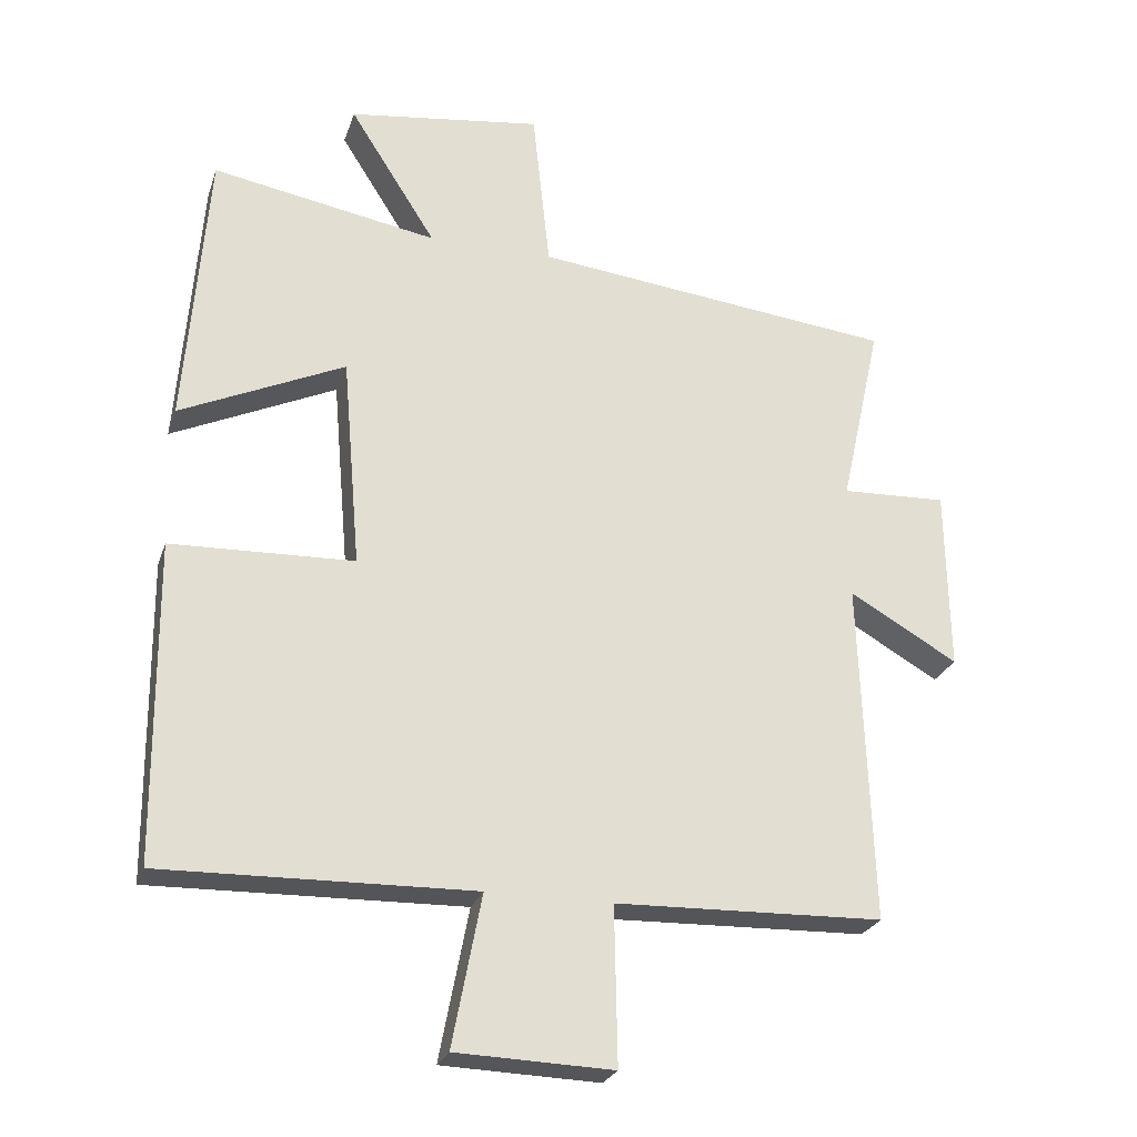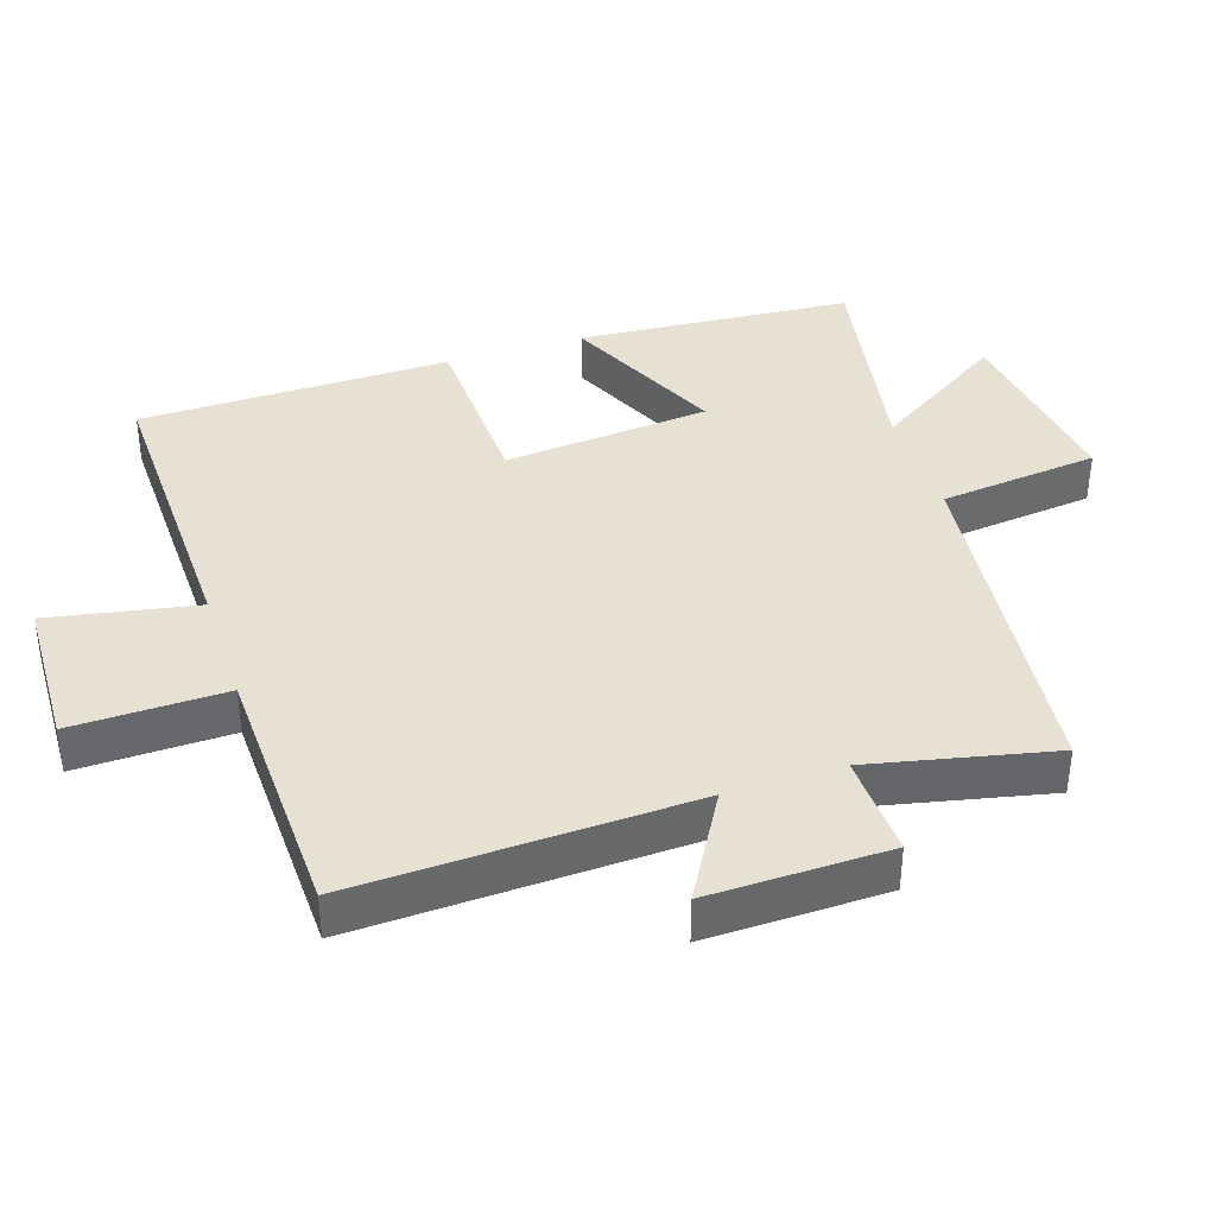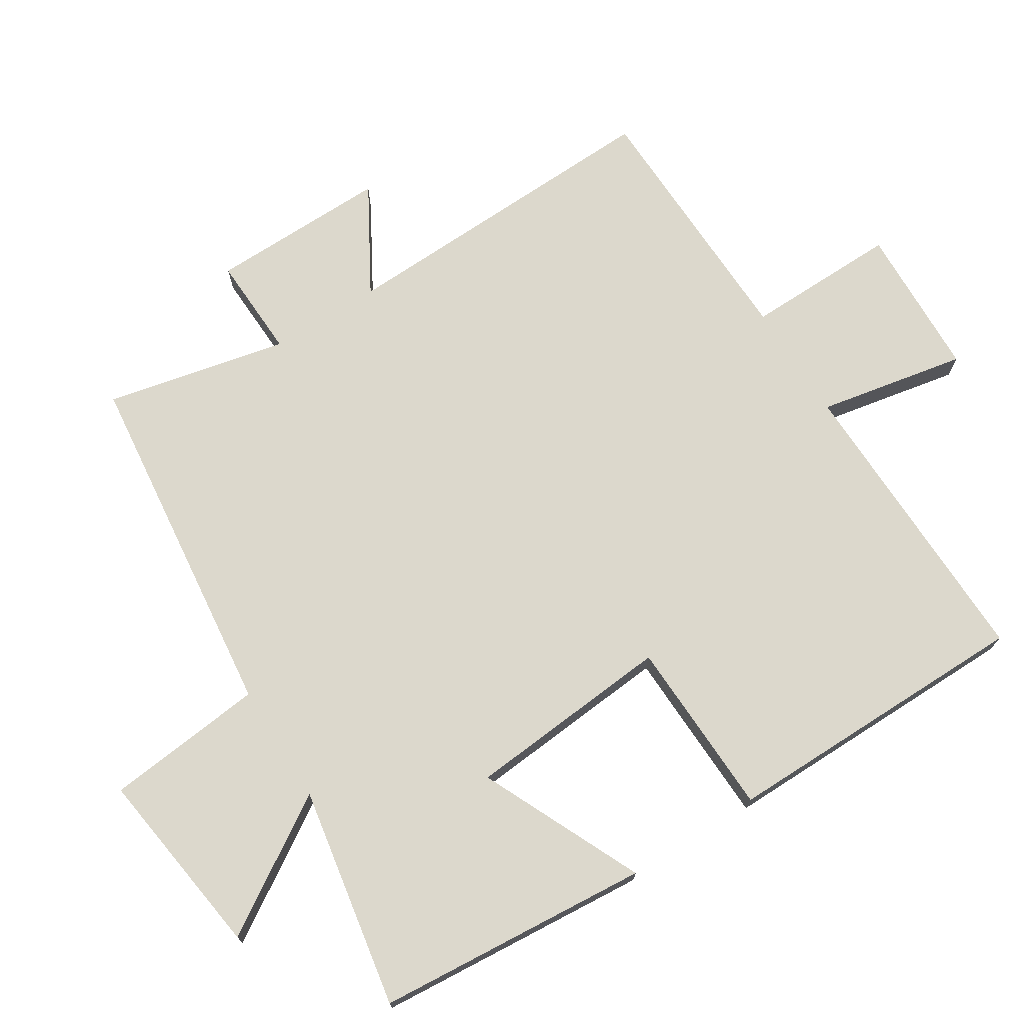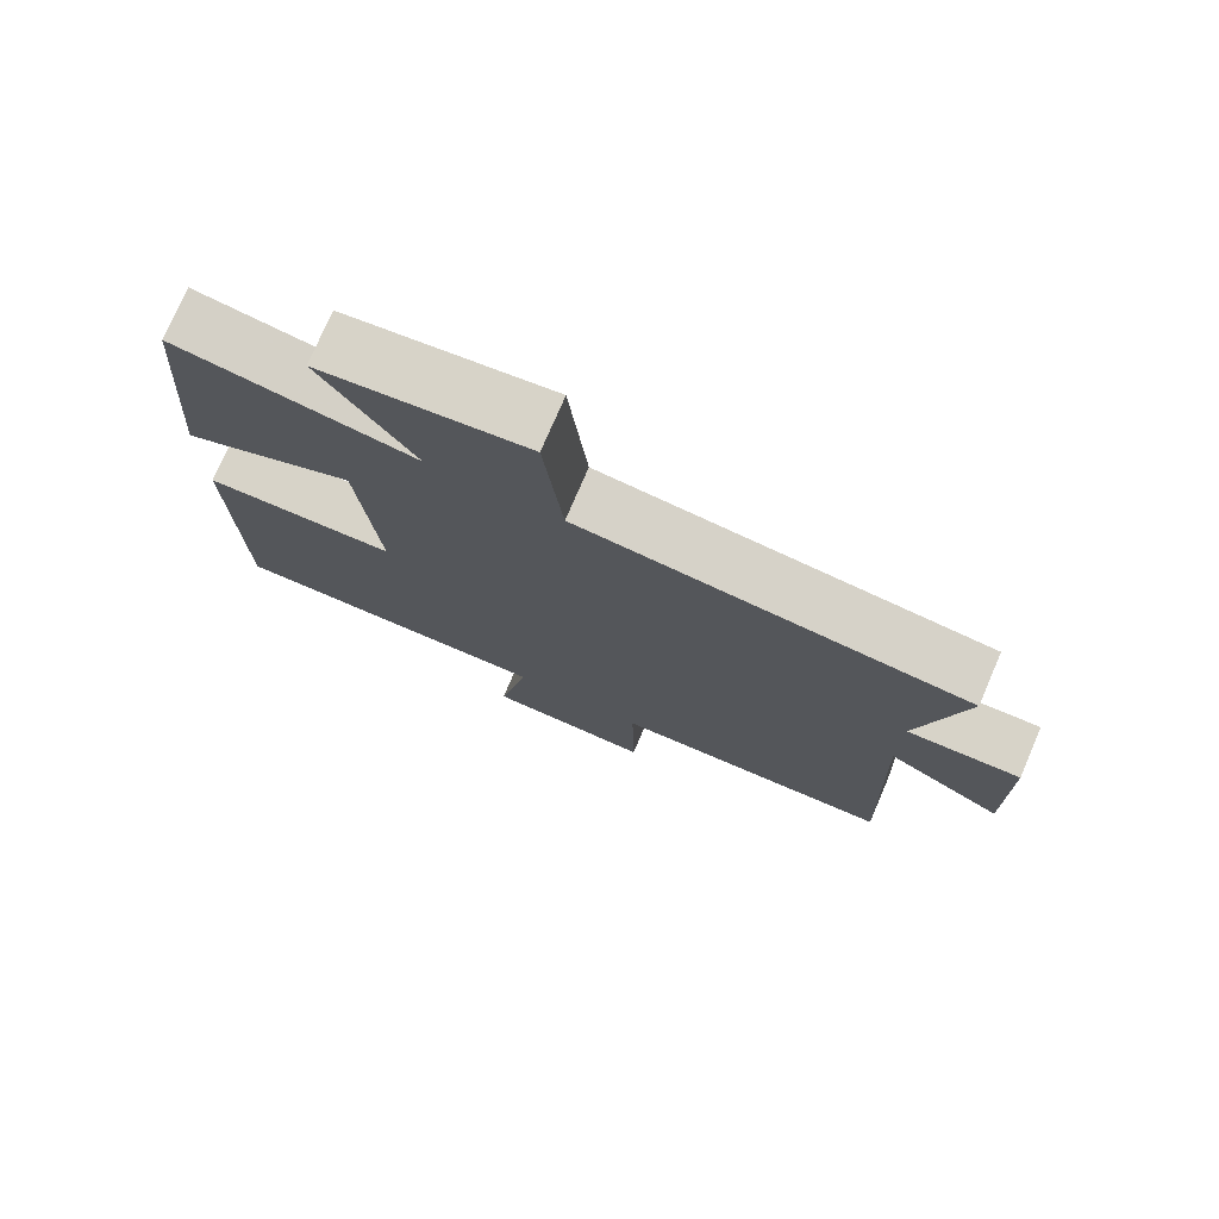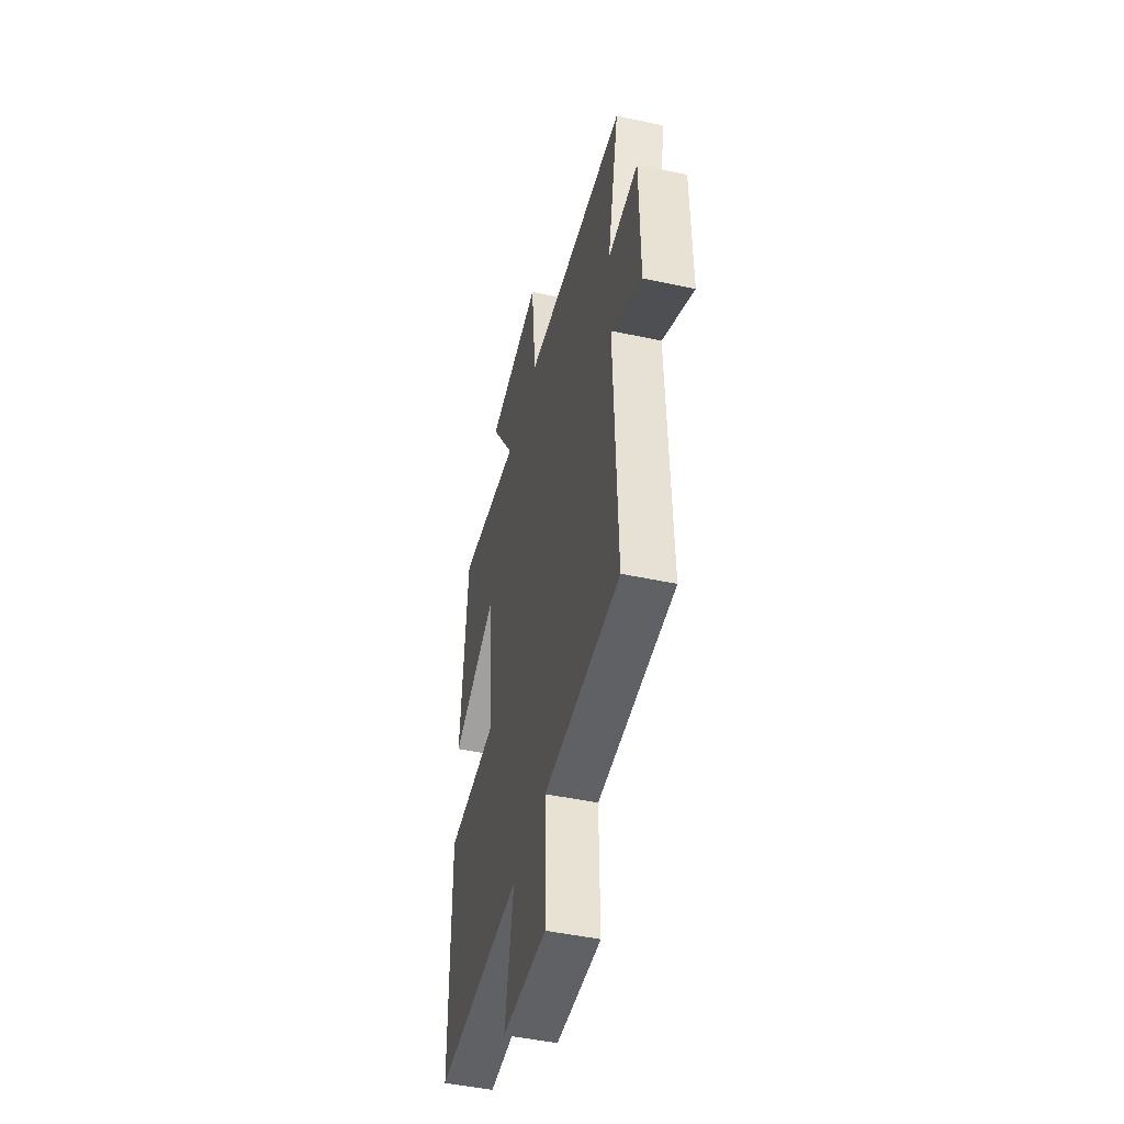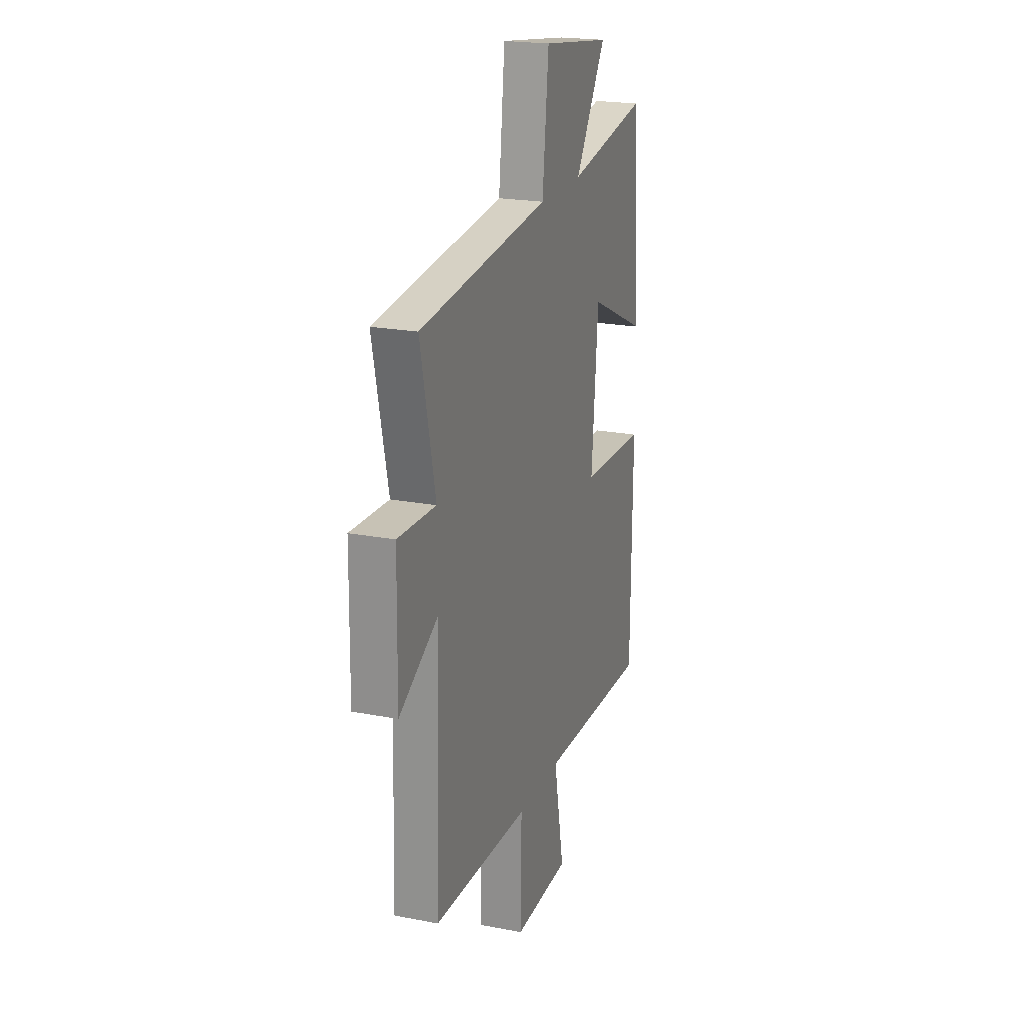
<metadata>
{"format":"obj","ext":"obj","renderer":"f3d","projection":"perspective","resolution":1024,"background":"white","views":[{"elev":-25.3,"azim":163.6,"up":"+Z"},{"elev":38.6,"azim":-108.2,"up":"+Y"},{"elev":72.7,"azim":57.8,"up":"+Y"},{"elev":76.2,"azim":-156.7,"up":"+Z"},{"elev":-47.4,"azim":-103.6,"up":"+Z"},{"elev":21.1,"azim":-70.9,"up":"+Z"}]}
</metadata>
<code>
v -0.559 0.07 0.441
v -0.037 0.07 0.5
v -0.012 0.07 0.735
v 0.268 0.07 0.697
v 0.143 0.07 0.5
v 0.468 0.07 0.558
v 0.5 0.07 0.153
v 0.263 0.07 0.262
v 0.237 0.07 -0.042
v 0.5 0.07 -0.051
v 0.496 0.07 -0.51
v 0.049 0.07 -0.5
v 0.091 0.07 -0.718
v -0.135 0.07 -0.726
v -0.131 0.07 -0.5
v -0.517 0.07 -0.489
v -0.5 0.07 0.005
v -0.656 0.07 -0.085
v -0.652 0.07 0.179
v -0.5 0.07 0.173
v -0.559 0 0.441
v -0.037 0 0.5
v -0.012 0 0.735
v 0.268 0 0.697
v 0.143 0 0.5
v 0.468 0 0.558
v 0.5 0 0.153
v 0.263 0 0.262
v 0.237 0 -0.042
v 0.5 0 -0.051
v 0.496 0 -0.51
v 0.049 0 -0.5
v 0.091 0 -0.718
v -0.135 0 -0.726
v -0.131 0 -0.5
v -0.517 0 -0.489
v -0.5 0 0.005
v -0.656 0 -0.085
v -0.652 0 0.179
v -0.5 0 0.173
f 17 18 19 20
f 15 16 17
f 15 17 20
f 12 13 14 15
f 12 15 20 1
f 9 10 11 12
f 8 9 12 1
f 5 6 7 8
f 2 3 4 5
f 1 2 5 8
f 40 39 38 37
f 37 36 35
f 40 37 35
f 35 34 33 32
f 21 40 35 32
f 32 31 30 29
f 21 32 29 28
f 28 27 26 25
f 25 24 23 22
f 28 25 22 21
f 1 21 22 2
f 2 22 23 3
f 3 23 24 4
f 4 24 25 5
f 5 25 26 6
f 6 26 27 7
f 7 27 28 8
f 8 28 29 9
f 9 29 30 10
f 10 30 31 11
f 11 31 32 12
f 12 32 33 13
f 13 33 34 14
f 14 34 35 15
f 15 35 36 16
f 16 36 37 17
f 17 37 38 18
f 18 38 39 19
f 19 39 40 20
f 20 40 21 1

</code>
